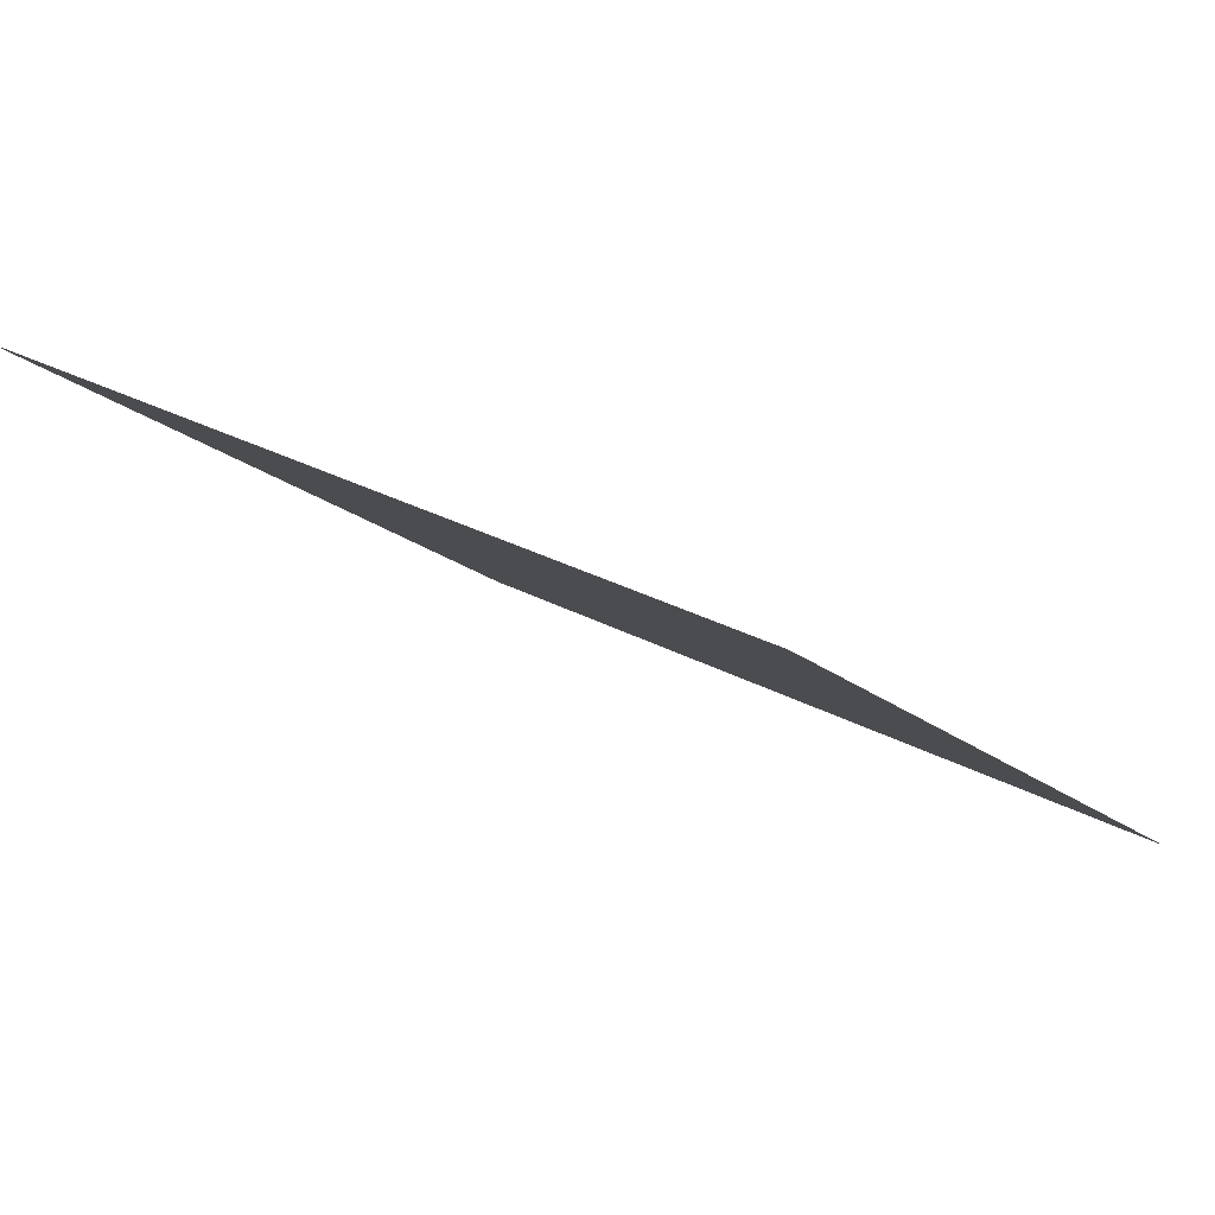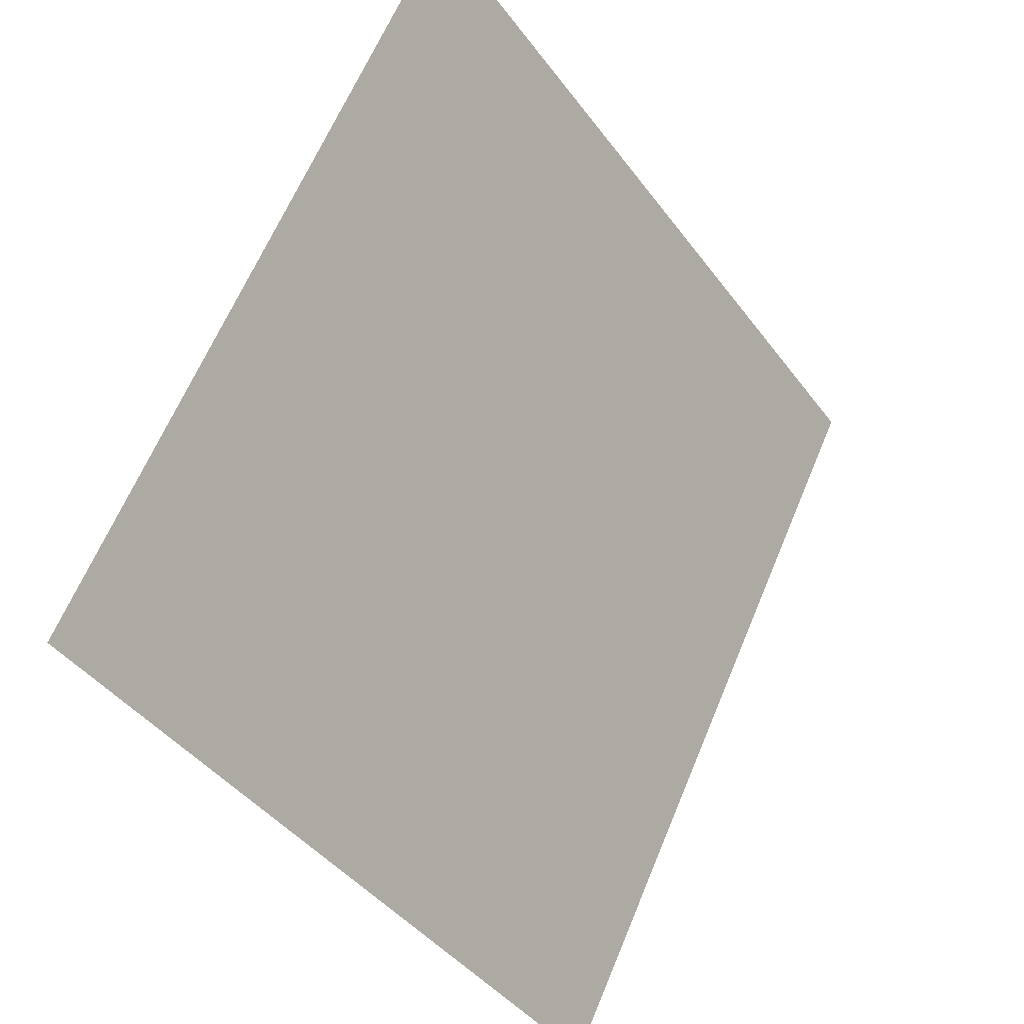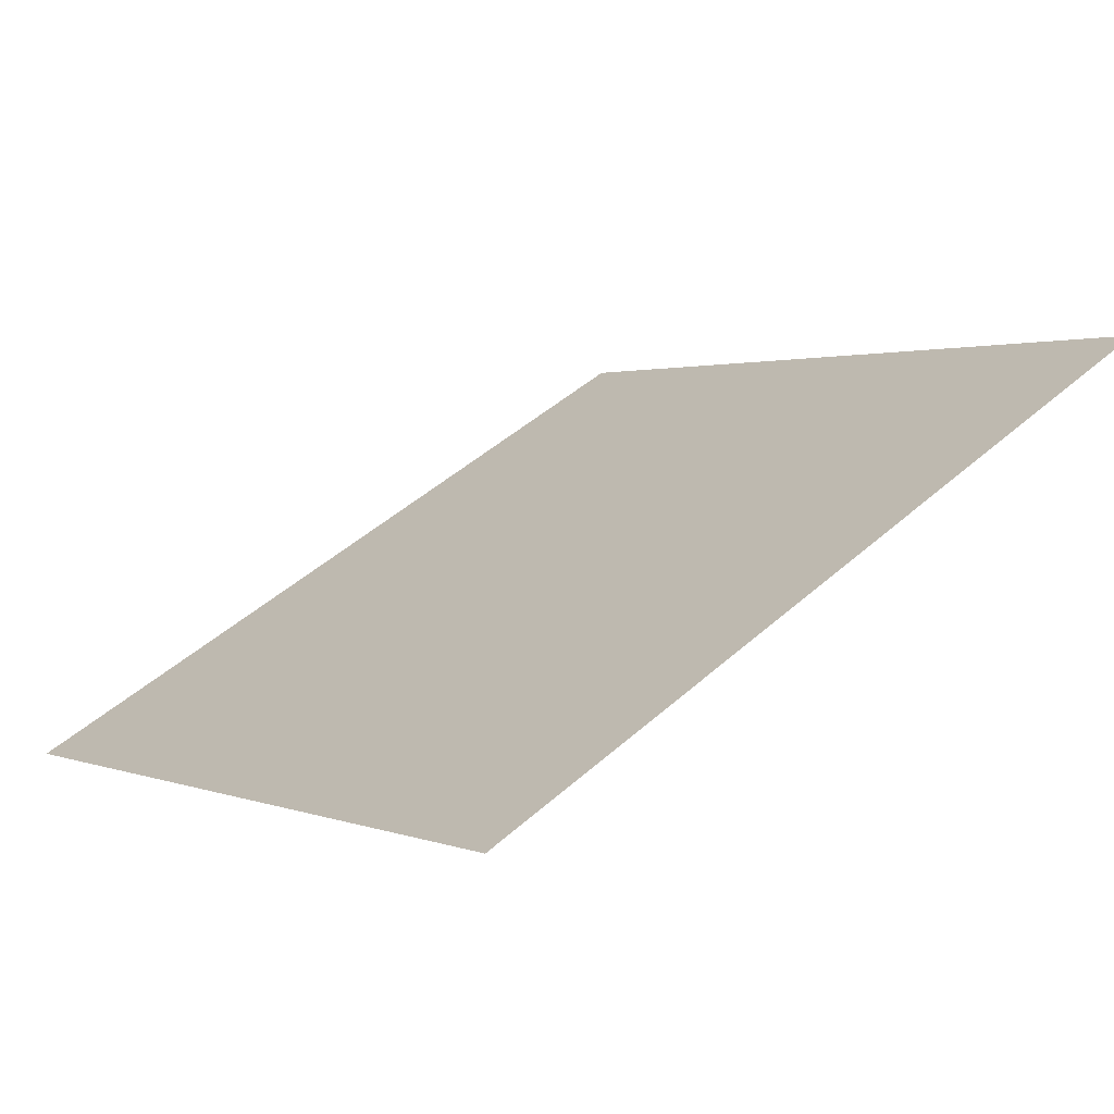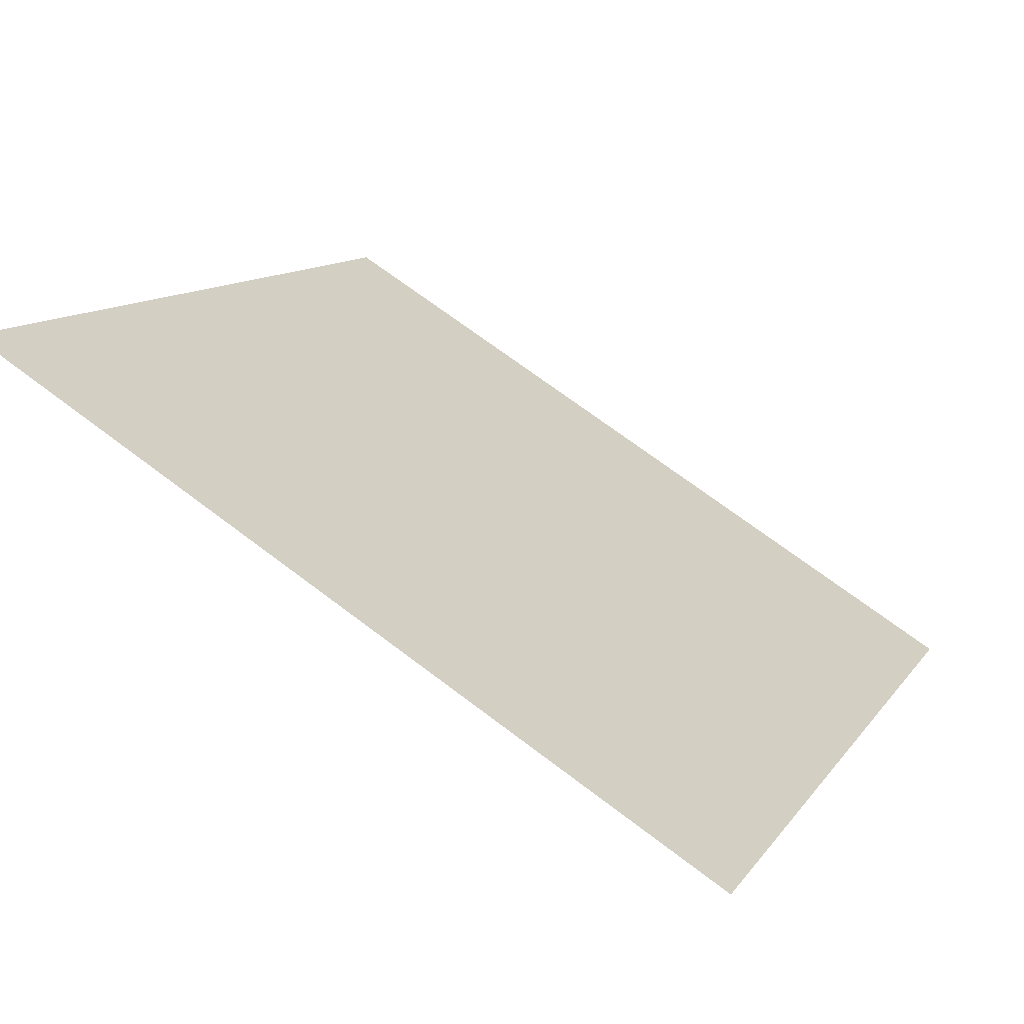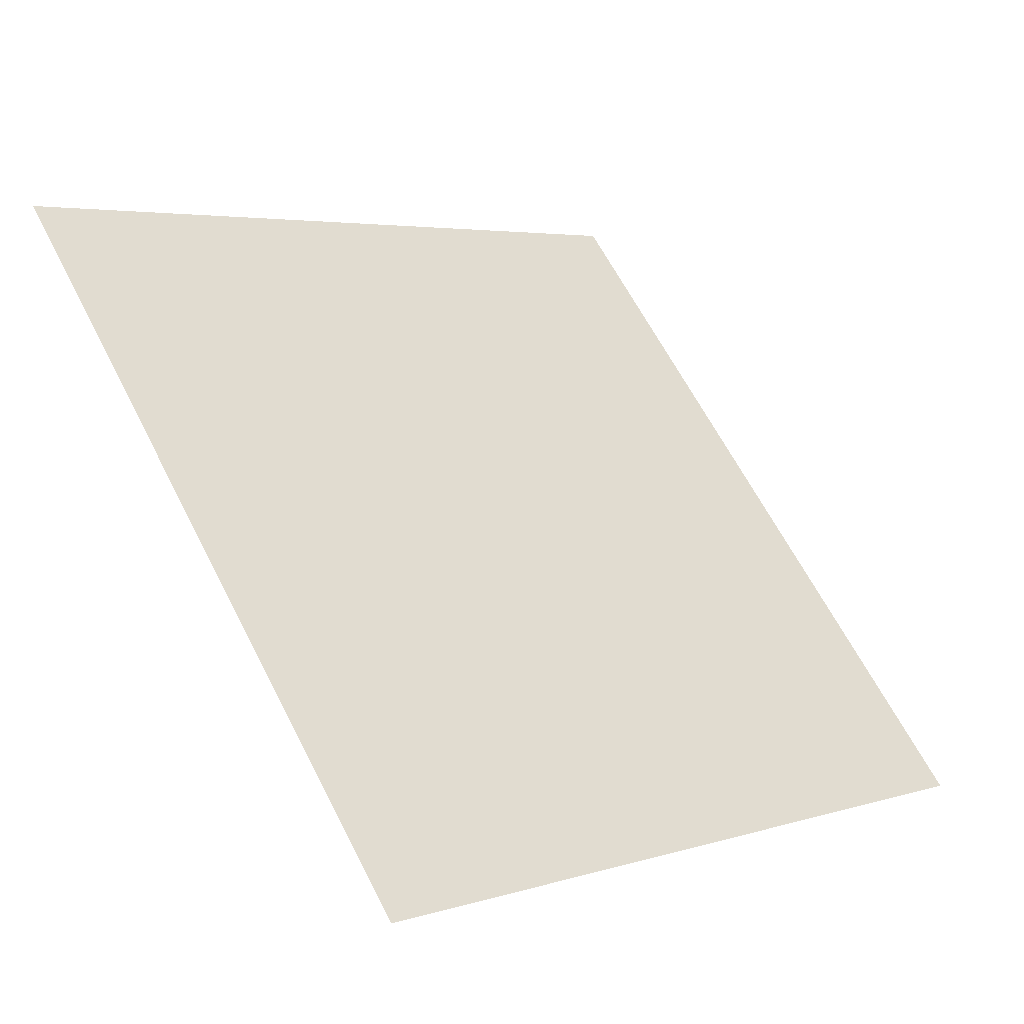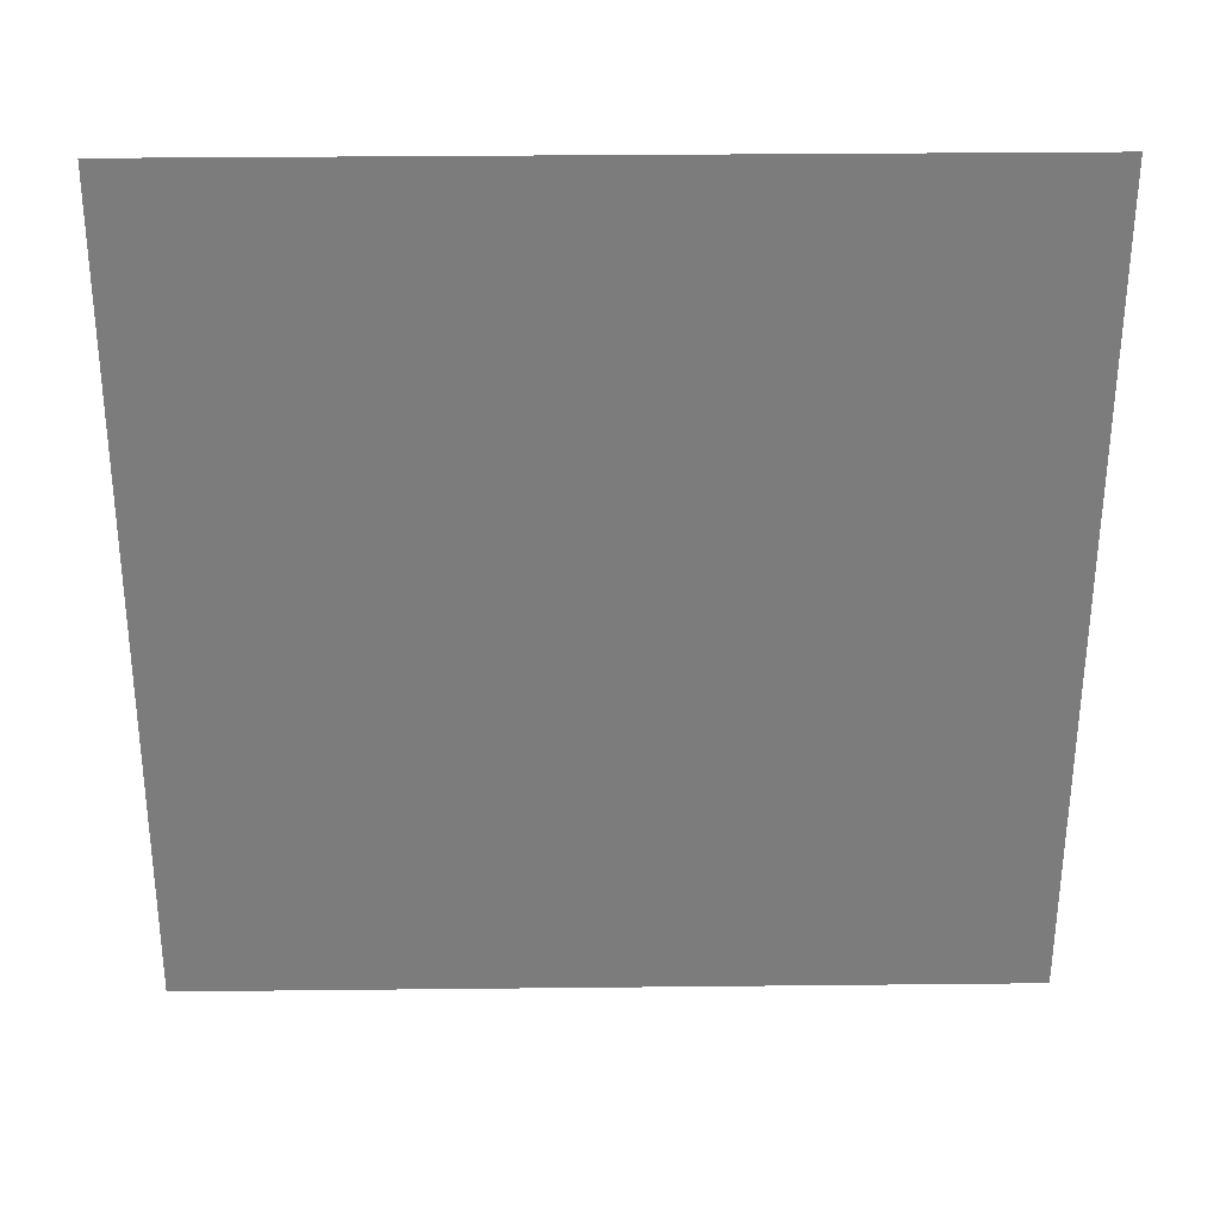
<metadata>
{"format":"obj","ext":"obj","renderer":"f3d","projection":"perspective","resolution":1024,"background":"white","views":[{"elev":27.5,"azim":38.8,"up":"+Y"},{"elev":63.8,"azim":-68.9,"up":"+Z"},{"elev":48.6,"azim":-44.6,"up":"+Y"},{"elev":70.9,"azim":-144.2,"up":"+Z"},{"elev":62.2,"azim":63.3,"up":"+Y"},{"elev":-5.5,"azim":178.0,"up":"+Z"}]}
</metadata>
<code>
v 0.04343 0.9147 0.6802
v 0.03687 0.9148 0.6803
v 0.03699 0.9187 0.6855
v 0.04355 0.9186 0.6855
f 4 3 2 1

</code>
